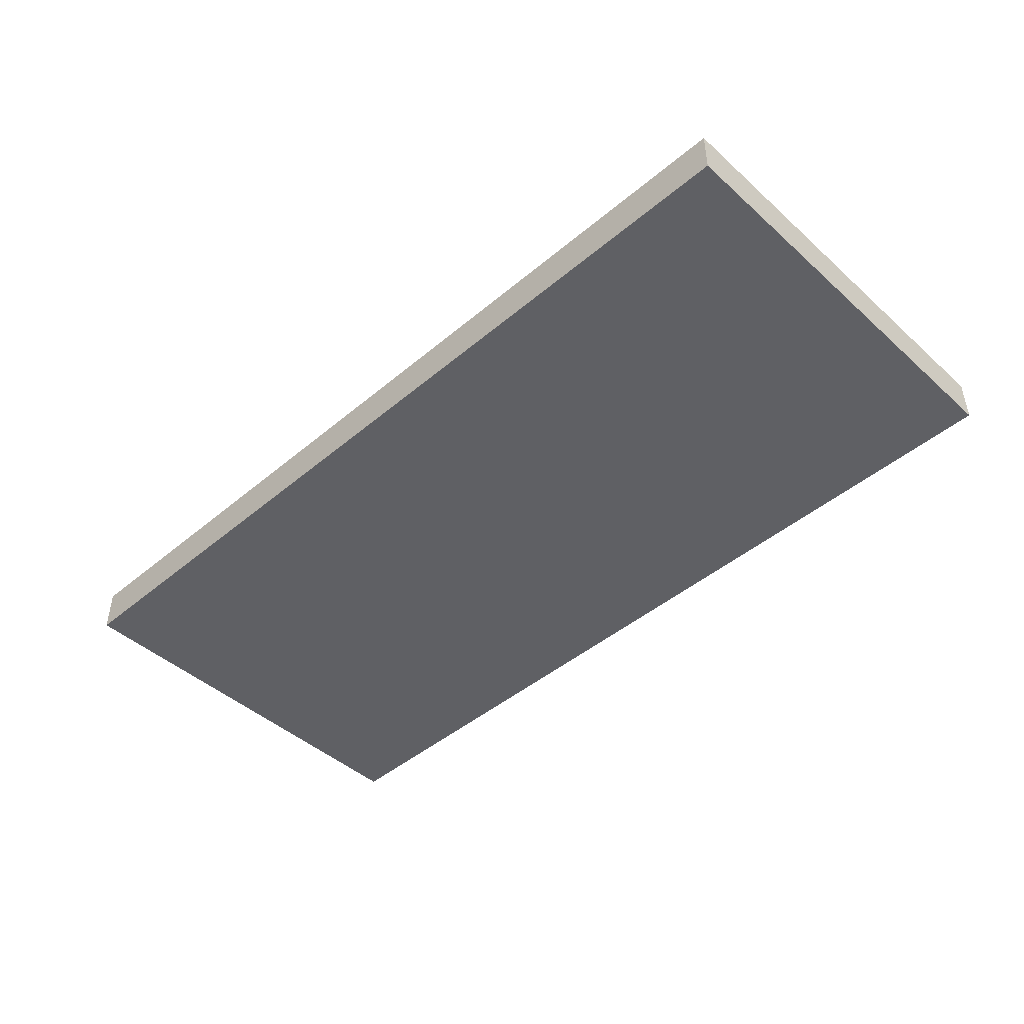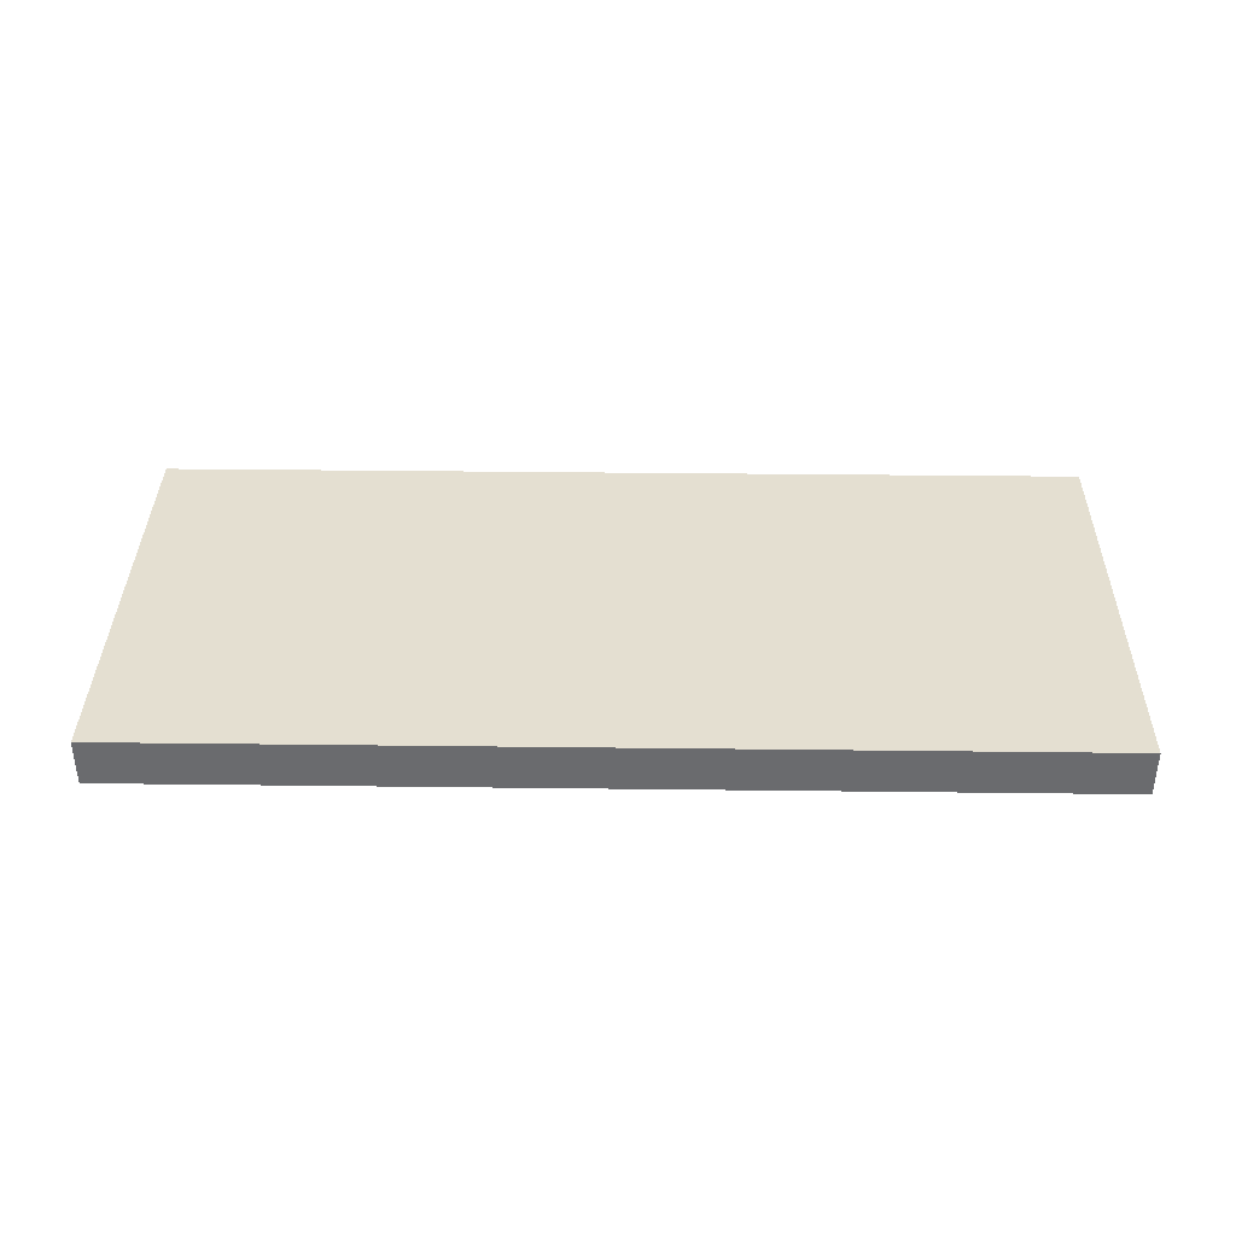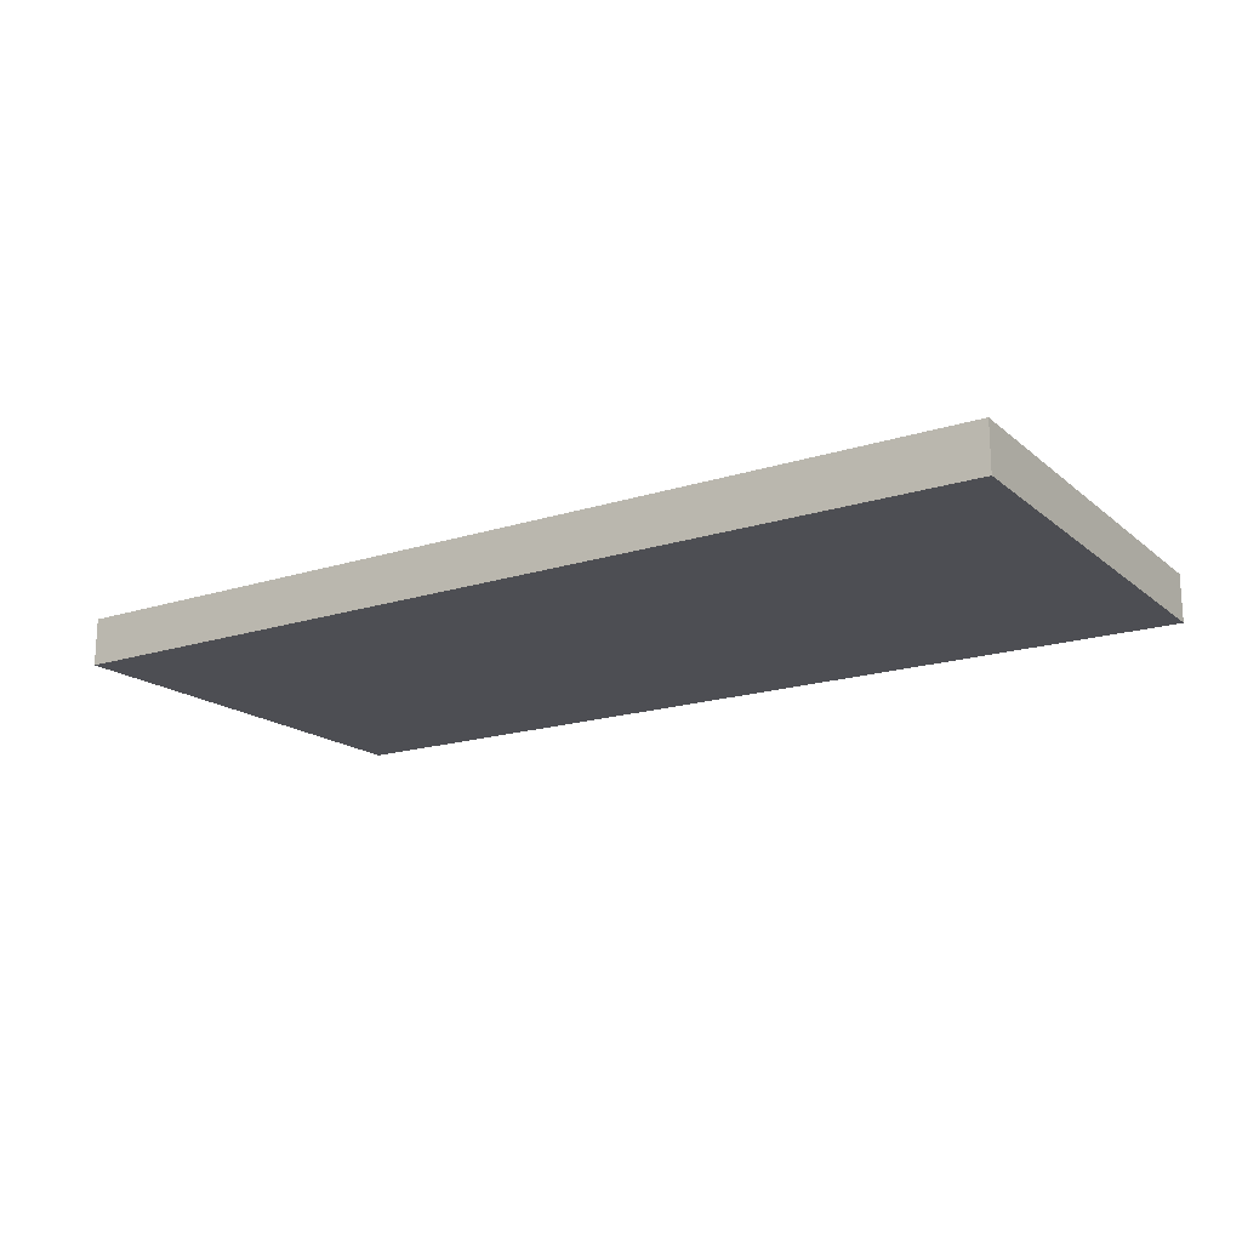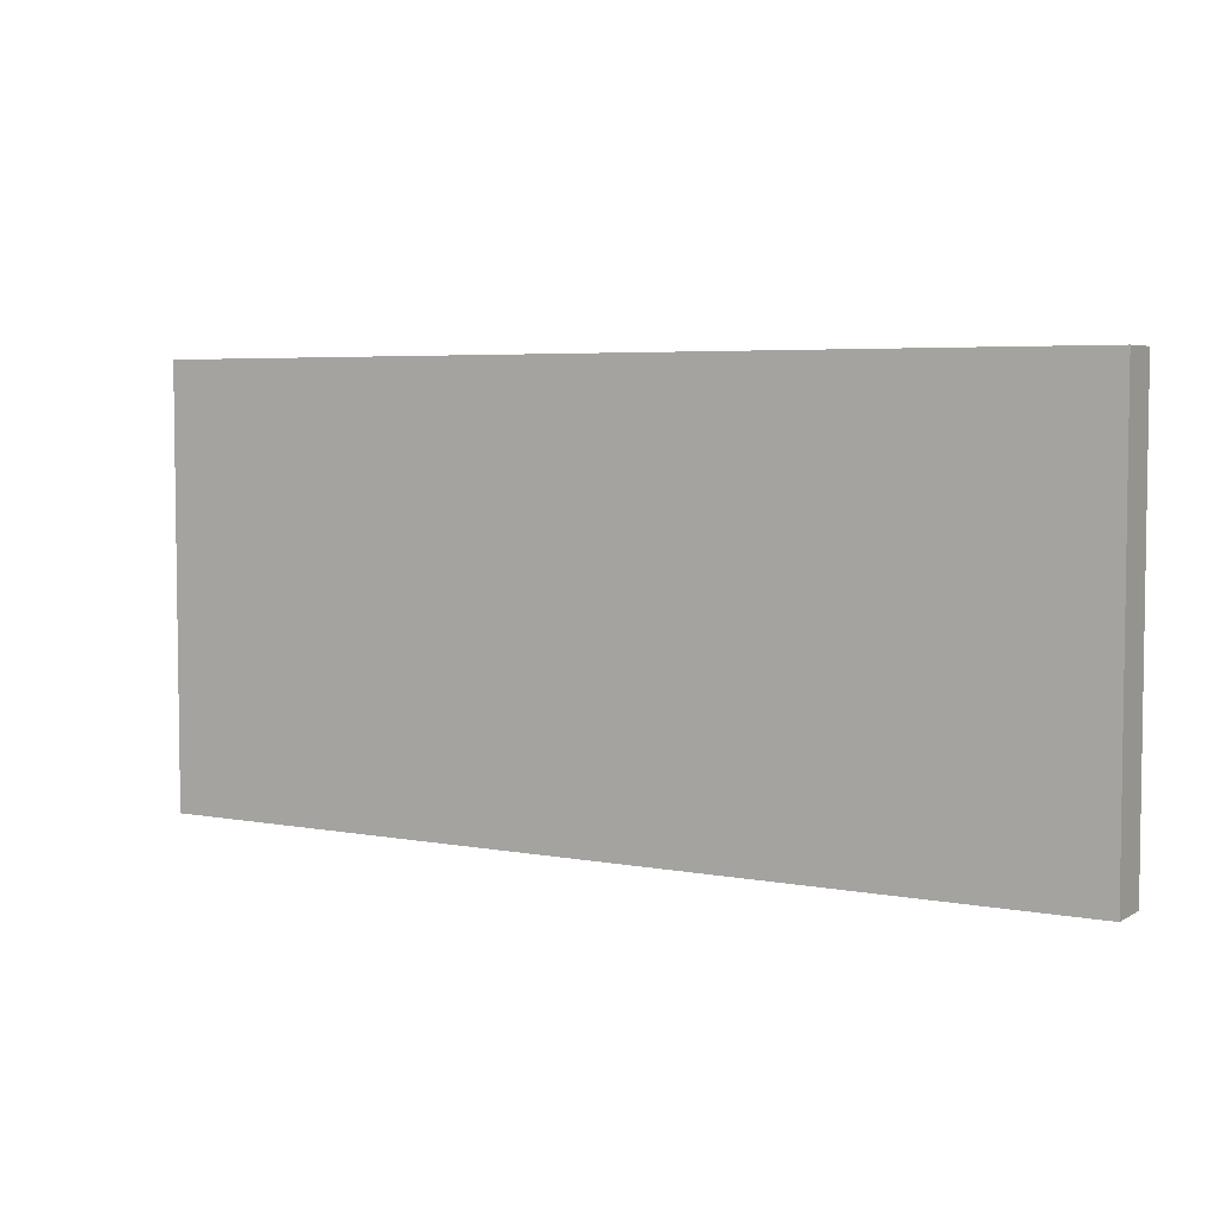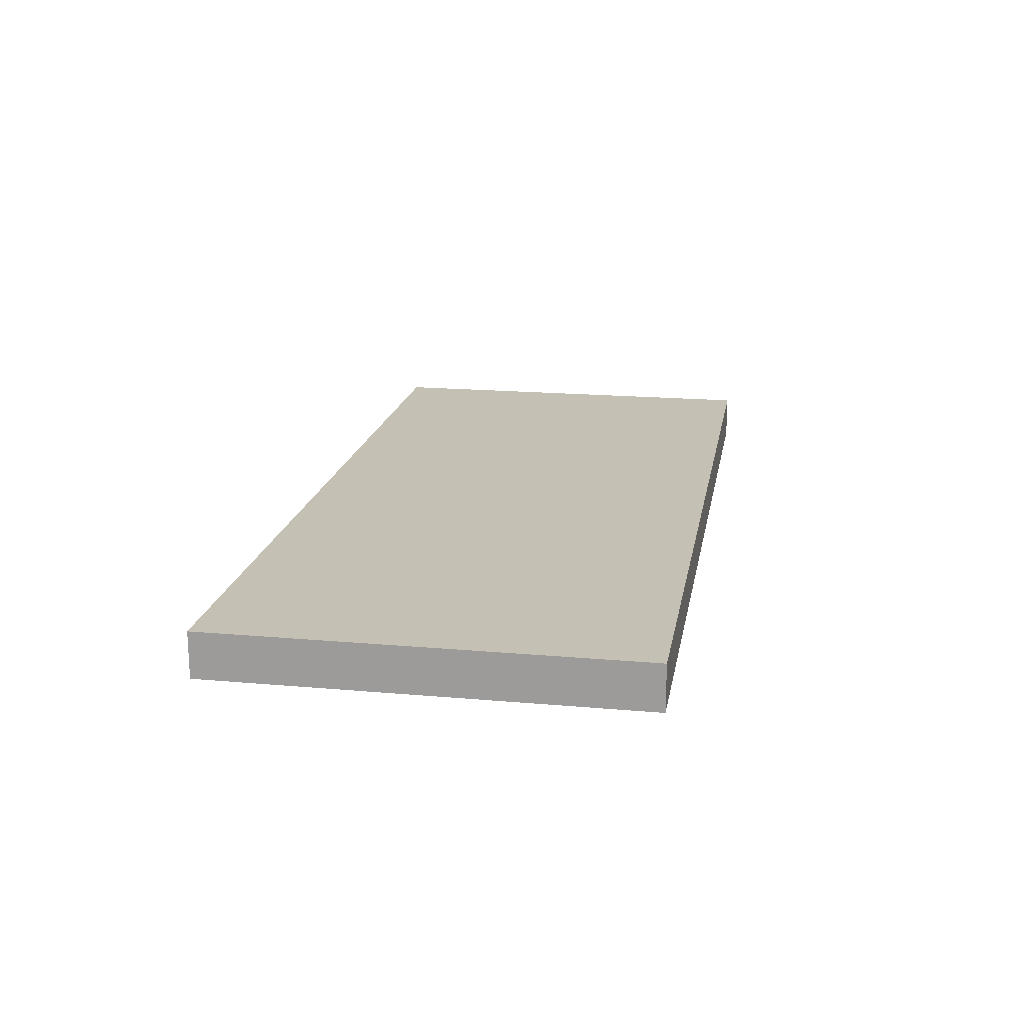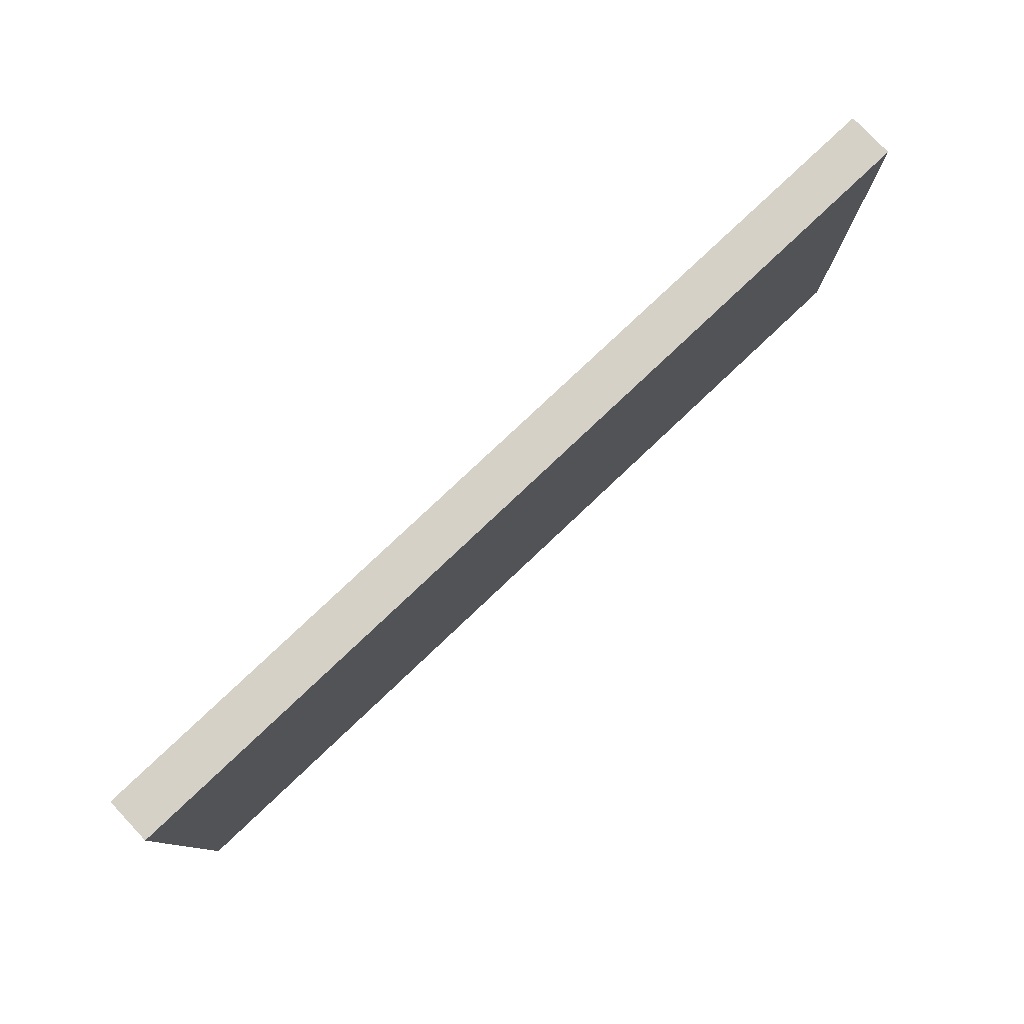
<metadata>
{"format":"obj","ext":"obj","renderer":"f3d","projection":"perspective","resolution":1024,"background":"white","views":[{"elev":-45.2,"azim":-135.9,"up":"+Z"},{"elev":36.6,"azim":0.9,"up":"+Z"},{"elev":-17.4,"azim":32.7,"up":"+Z"},{"elev":4.8,"azim":-149.1,"up":"+Y"},{"elev":18.0,"azim":-80.1,"up":"+Z"},{"elev":78.9,"azim":136.6,"up":"+Y"}]}
</metadata>
<code>
v -64 1472 -4
v -64 1360 -16
v -64 1472 -16
v -64 1360 -4
v -304 1360 -4
v -304 1472 -16
v -304 1360 -16
v -304 1472 -4
f 1 2 3
f 1 4 2
f 5 6 7
f 5 8 6
f 8 3 6
f 8 1 3
f 4 7 2
f 4 5 7
f 6 2 7
f 6 3 2
f 5 1 8
f 5 4 1

</code>
